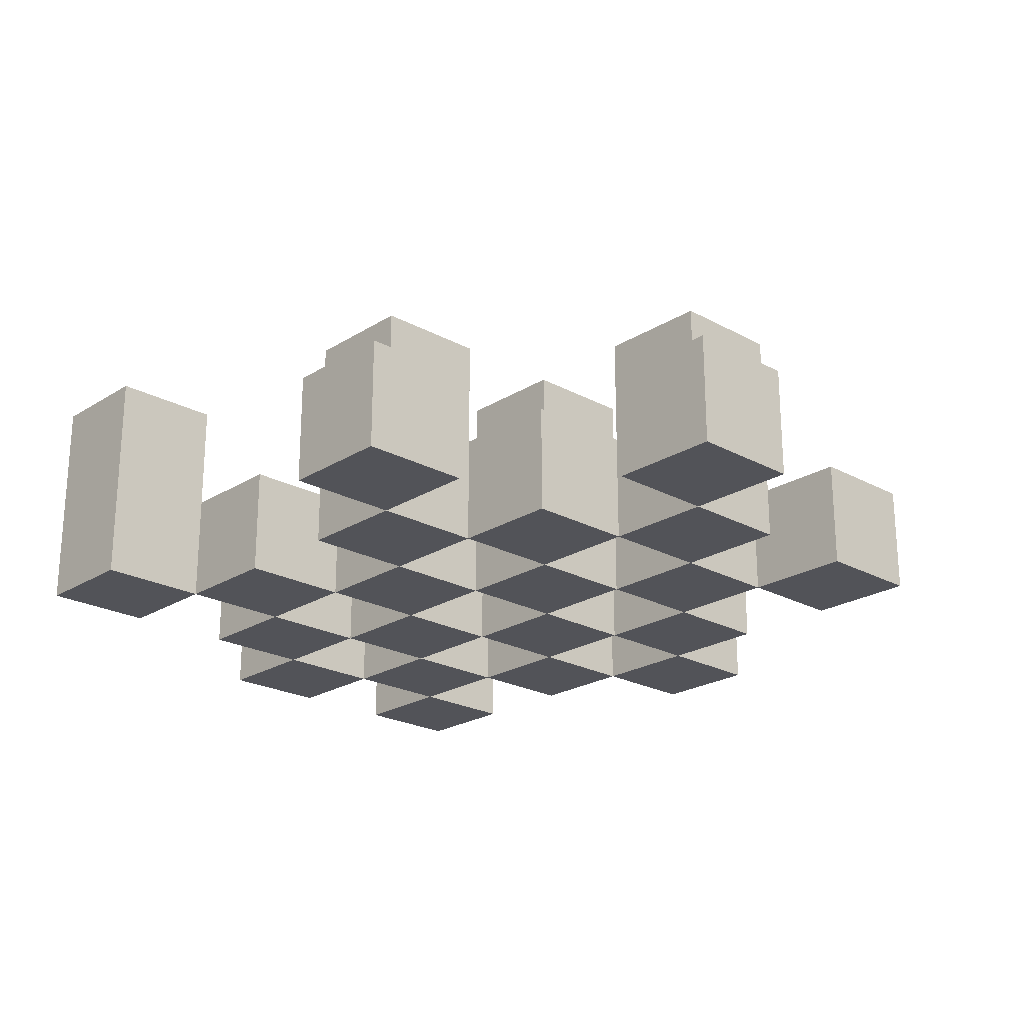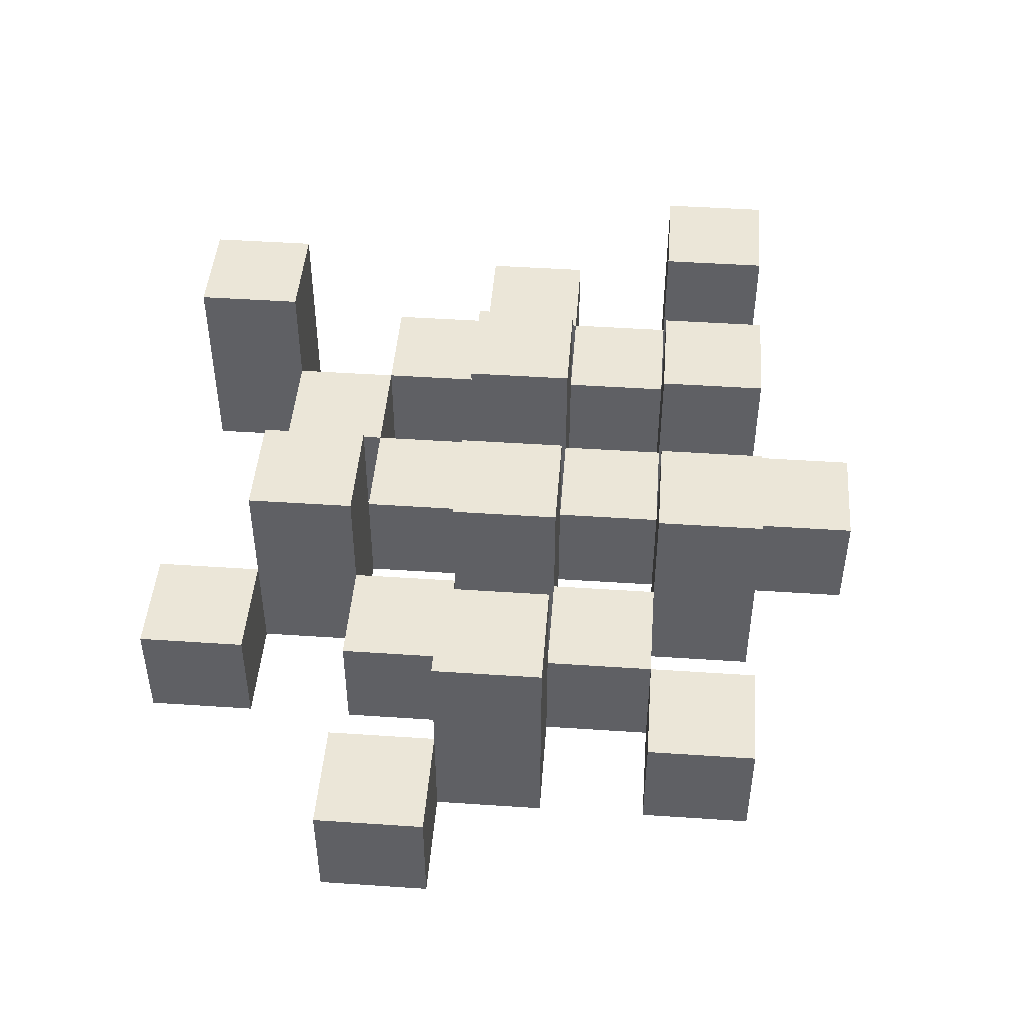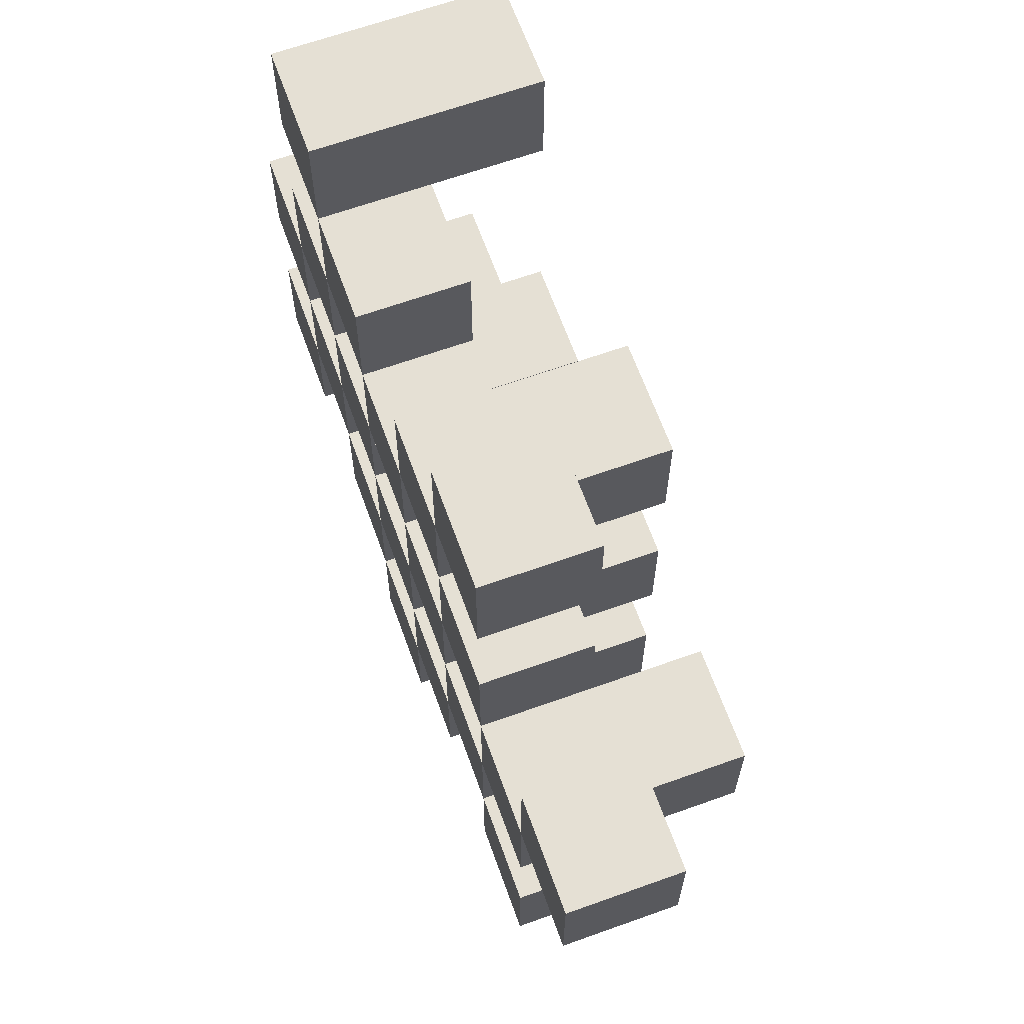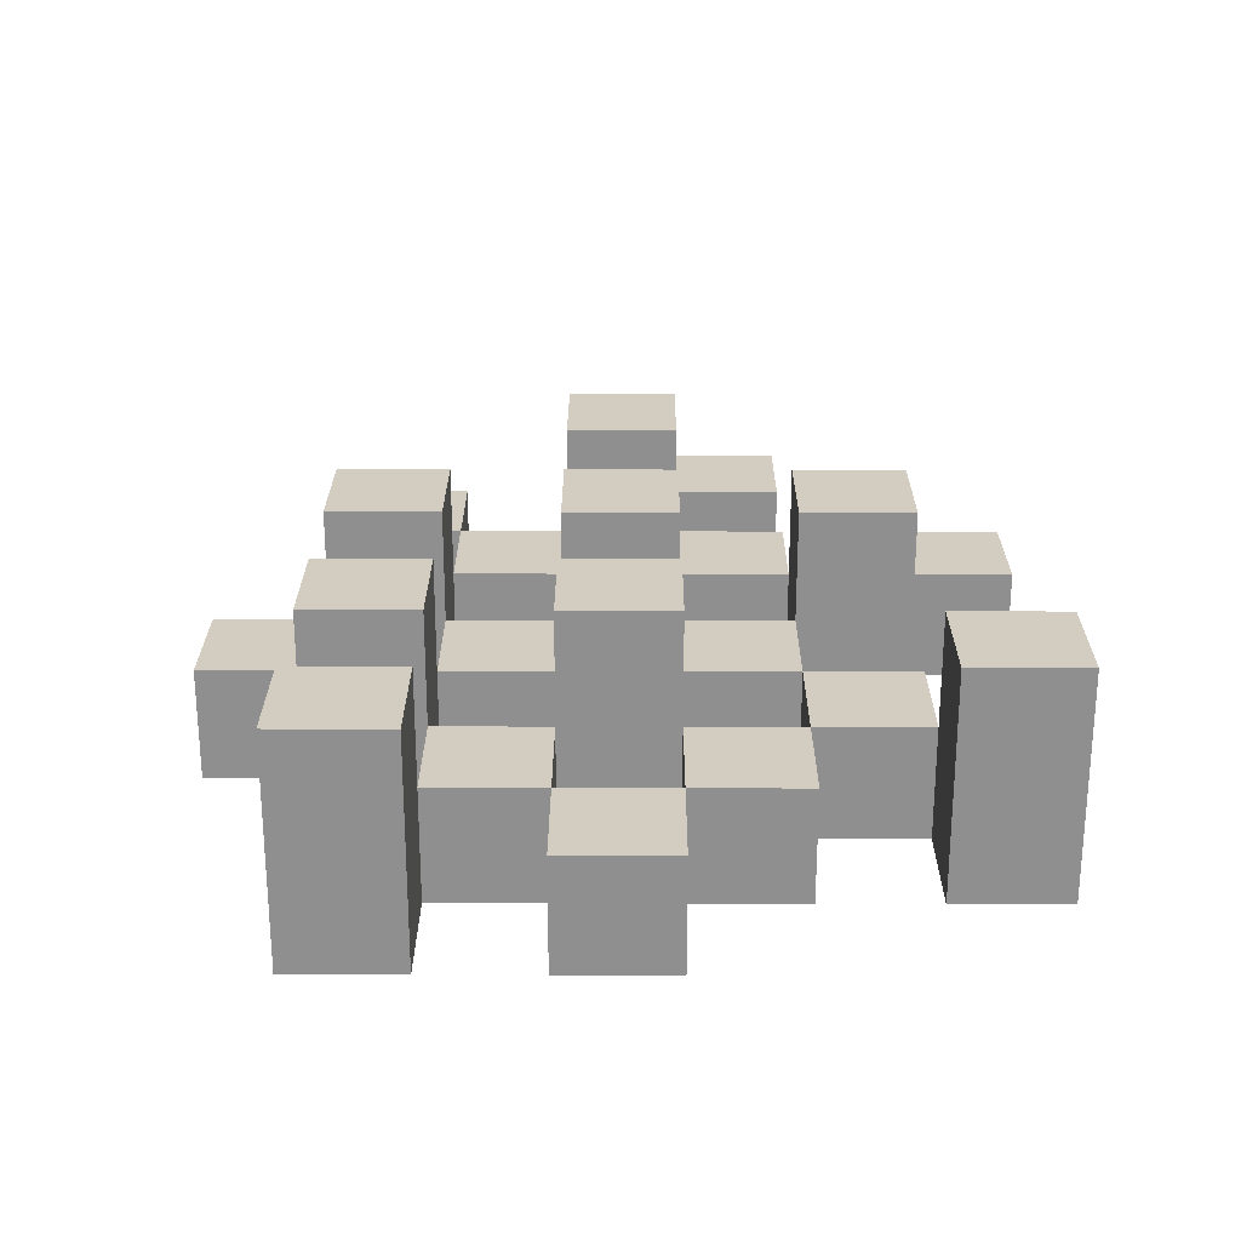
<metadata>
{"format":"obj","ext":"obj","renderer":"f3d","projection":"perspective","resolution":1024,"background":"white","views":[{"elev":-22.6,"azim":46.9,"up":"+Y"},{"elev":46.1,"azim":94.4,"up":"+Y"},{"elev":65.3,"azim":70.2,"up":"+Z"},{"elev":24.6,"azim":-89.7,"up":"+Y"}]}
</metadata>
<code>
o
v -0.3 0.9 39.3
v -0.3 0.9 39.2
v -0.3 0.9 39.1
v -0.3 0.9 39
v -0.3 1 39.3
v -0.3 1 39.2
v -0.3 1.1 39.1
v -0.3 1.1 39
v -0.2 0.9 39.6
v -0.2 0.9 39.5
v -0.2 0.9 39.4
v -0.2 0.9 39.3
v -0.2 0.9 39.2
v -0.2 0.9 39.1
v -0.2 1 39.4
v -0.2 1 39.3
v -0.2 1 39.2
v -0.2 1 39.1
v -0.2 1.1 39.6
v -0.2 1.1 39.5
v -0.1 0.9 39.5
v -0.1 0.9 39.4
v -0.1 0.9 39.3
v -0.1 0.9 39.2
v -0.1 0.9 39.1
v -0.1 0.9 39
v -0.1 1 39.5
v -0.1 1 39.4
v -0.1 1 39.3
v -0.1 1 39.2
v -0.1 1 39.1
v -0.1 1.1 39.3
v -0.1 1.1 39.2
v -0.1 1.1 39.1
v -0.1 1.1 39
v 0 0.9 39.4
v 0 0.9 39.3
v 0 0.9 39.2
v 0 0.9 39.1
v 0 0.9 39
v 0 0.9 38.9
v 0 1 39.4
v 0 1 39.3
v 0 1 39.2
v 0 1 39.1
v 0 1 39
v 0 1 38.9
v 0.1 0.9 39.5
v 0.1 0.9 39.4
v 0.1 0.9 39.3
v 0.1 0.9 39.2
v 0.1 0.9 39.1
v 0.1 0.9 39
v 0.1 1 39.4
v 0.1 1 39.3
v 0.1 1 39.2
v 0.1 1 39.1
v 0.1 1 39
v 0.1 1.1 39.5
v 0.1 1.1 39.4
v 0.1 1.1 39.3
v 0.1 1.1 39.2
v 0.1 1.1 39.1
v 0.1 1.1 39
v 0.2 0.9 39.6
v 0.2 0.9 39.5
v 0.2 0.9 39.4
v 0.2 0.9 39.3
v 0.2 0.9 39.2
v 0.2 0.9 39.1
v 0.2 1 39.6
v 0.2 1 39.5
v 0.2 1 39.4
v 0.2 1 39.3
v 0.2 1 39.2
v 0.2 1 39.1
v 0.3 0.9 39.3
v 0.3 0.9 39.2
v 0.3 0.9 39.1
v 0.3 0.9 39
v 0.3 1 39.3
v 0.3 1 39.2
v 0.3 1 39.1
v 0.3 1 39
v 0.3 1.1 39.3
v 0.3 1.1 39.2
v 0.4 0.9 39.4
v 0.4 0.9 39.3
v 0.4 1 39.4
v 0.4 1 39.3
v -0.2 0.9 39.3
v -0.2 0.9 39.2
v -0.2 0.9 39.1
v -0.2 0.9 39
v -0.2 1 39.3
v -0.2 1 39.2
v -0.2 1 39.1
v -0.2 1.1 39.1
v -0.2 1.1 39
v -0.1 0.9 39.6
v -0.1 0.9 39.5
v -0.1 0.9 39.4
v -0.1 0.9 39.3
v -0.1 0.9 39.2
v -0.1 0.9 39.1
v -0.1 1 39.5
v -0.1 1 39.4
v -0.1 1 39.3
v -0.1 1 39.2
v -0.1 1 39.1
v -0.1 1.1 39.6
v -0.1 1.1 39.5
v 0 0.9 39.5
v 0 0.9 39.4
v 0 0.9 39.3
v 0 0.9 39.2
v 0 0.9 39.1
v 0 0.9 39
v 0 1 39.5
v 0 1 39.4
v 0 1 39.3
v 0 1 39.2
v 0 1 39.1
v 0 1 39
v 0 1.1 39.3
v 0 1.1 39.2
v 0 1.1 39.1
v 0 1.1 39
v 0.1 0.9 39.4
v 0.1 0.9 39.3
v 0.1 0.9 39.2
v 0.1 0.9 39.1
v 0.1 0.9 39
v 0.1 0.9 38.9
v 0.1 1 39.4
v 0.1 1 39.3
v 0.1 1 39.2
v 0.1 1 39.1
v 0.1 1 39
v 0.1 1 38.9
v 0.2 0.9 39.5
v 0.2 0.9 39.4
v 0.2 0.9 39.3
v 0.2 0.9 39.2
v 0.2 0.9 39.1
v 0.2 0.9 39
v 0.2 1 39.5
v 0.2 1 39.4
v 0.2 1 39.3
v 0.2 1 39.2
v 0.2 1 39.1
v 0.2 1.1 39.5
v 0.2 1.1 39.4
v 0.2 1.1 39.3
v 0.2 1.1 39.2
v 0.2 1.1 39.1
v 0.2 1.1 39
v 0.3 0.9 39.6
v 0.3 0.9 39.5
v 0.3 0.9 39.4
v 0.3 0.9 39.3
v 0.3 0.9 39.2
v 0.3 0.9 39.1
v 0.3 1 39.6
v 0.3 1 39.5
v 0.3 1 39.4
v 0.3 1 39.3
v 0.3 1 39.2
v 0.3 1 39.1
v 0.4 0.9 39.3
v 0.4 0.9 39.2
v 0.4 0.9 39.1
v 0.4 0.9 39
v 0.4 1 39.3
v 0.4 1 39.1
v 0.4 1 39
v 0.4 1.1 39.3
v 0.4 1.1 39.2
v 0.5 0.9 39.4
v 0.5 0.9 39.3
v 0.5 1 39.4
v 0.5 1 39.3
v -0.2 0.9 39.6
v -0.2 1.1 39.6
v -0.1 0.9 39.6
v -0.1 1.1 39.6
v 0.2 0.9 39.6
v 0.2 1 39.6
v 0.3 0.9 39.6
v 0.3 1 39.6
v -0.1 0.9 39.5
v -0.1 1 39.5
v 0 0.9 39.5
v 0 1 39.5
v 0.1 0.9 39.5
v 0.1 1.1 39.5
v 0.2 0.9 39.5
v 0.2 1 39.5
v 0.2 1.1 39.5
v -0.2 0.9 39.4
v -0.2 1 39.4
v -0.1 0.9 39.4
v -0.1 1 39.4
v 0 0.9 39.4
v 0 1 39.4
v 0.1 0.9 39.4
v 0.1 1 39.4
v 0.2 0.9 39.4
v 0.2 1 39.4
v 0.3 0.9 39.4
v 0.3 1 39.4
v 0.4 0.9 39.4
v 0.4 1 39.4
v 0.5 0.9 39.4
v 0.5 1 39.4
v -0.3 0.9 39.3
v -0.3 1 39.3
v -0.2 0.9 39.3
v -0.2 1 39.3
v -0.1 0.9 39.3
v -0.1 1 39.3
v -0.1 1.1 39.3
v 0 0.9 39.3
v 0 1 39.3
v 0 1.1 39.3
v 0.1 0.9 39.3
v 0.1 1 39.3
v 0.1 1.1 39.3
v 0.2 0.9 39.3
v 0.2 1 39.3
v 0.2 1.1 39.3
v 0.3 0.9 39.3
v 0.3 1 39.3
v 0.3 1.1 39.3
v 0.4 0.9 39.3
v 0.4 1 39.3
v 0.4 1.1 39.3
v -0.2 0.9 39.2
v -0.2 1 39.2
v -0.1 0.9 39.2
v -0.1 1 39.2
v 0 0.9 39.2
v 0 1 39.2
v 0.1 0.9 39.2
v 0.1 1 39.2
v 0.2 0.9 39.2
v 0.2 1 39.2
v 0.3 0.9 39.2
v 0.3 1 39.2
v -0.3 0.9 39.1
v -0.3 1.1 39.1
v -0.2 0.9 39.1
v -0.2 1 39.1
v -0.2 1.1 39.1
v -0.1 0.9 39.1
v -0.1 1 39.1
v -0.1 1.1 39.1
v 0 0.9 39.1
v 0 1 39.1
v 0 1.1 39.1
v 0.1 0.9 39.1
v 0.1 1 39.1
v 0.1 1.1 39.1
v 0.2 0.9 39.1
v 0.2 1 39.1
v 0.2 1.1 39.1
v 0.3 0.9 39.1
v 0.3 1 39.1
v 0.4 0.9 39.1
v 0.4 1 39.1
v 0 0.9 39
v 0 1 39
v 0.1 0.9 39
v 0.1 1 39
v -0.2 0.9 39.5
v -0.2 1.1 39.5
v -0.1 0.9 39.5
v -0.1 1 39.5
v -0.1 1.1 39.5
v 0.2 0.9 39.5
v 0.2 1 39.5
v 0.3 0.9 39.5
v 0.3 1 39.5
v -0.1 0.9 39.4
v -0.1 1 39.4
v 0 0.9 39.4
v 0 1 39.4
v 0.1 0.9 39.4
v 0.1 1 39.4
v 0.1 1.1 39.4
v 0.2 0.9 39.4
v 0.2 1 39.4
v 0.2 1.1 39.4
v -0.2 0.9 39.3
v -0.2 1 39.3
v -0.1 0.9 39.3
v -0.1 1 39.3
v 0 0.9 39.3
v 0 1 39.3
v 0.1 0.9 39.3
v 0.1 1 39.3
v 0.2 0.9 39.3
v 0.2 1 39.3
v 0.3 0.9 39.3
v 0.3 1 39.3
v 0.4 0.9 39.3
v 0.4 1 39.3
v 0.5 0.9 39.3
v 0.5 1 39.3
v -0.3 0.9 39.2
v -0.3 1 39.2
v -0.2 0.9 39.2
v -0.2 1 39.2
v -0.1 0.9 39.2
v -0.1 1 39.2
v -0.1 1.1 39.2
v 0 0.9 39.2
v 0 1 39.2
v 0 1.1 39.2
v 0.1 0.9 39.2
v 0.1 1 39.2
v 0.1 1.1 39.2
v 0.2 0.9 39.2
v 0.2 1 39.2
v 0.2 1.1 39.2
v 0.3 0.9 39.2
v 0.3 1 39.2
v 0.3 1.1 39.2
v 0.4 0.9 39.2
v 0.4 1.1 39.2
v -0.2 0.9 39.1
v -0.2 1 39.1
v -0.1 0.9 39.1
v -0.1 1 39.1
v 0 0.9 39.1
v 0 1 39.1
v 0.1 0.9 39.1
v 0.1 1 39.1
v 0.2 0.9 39.1
v 0.2 1 39.1
v 0.3 0.9 39.1
v 0.3 1 39.1
v -0.3 0.9 39
v -0.3 1.1 39
v -0.2 0.9 39
v -0.2 1.1 39
v -0.1 0.9 39
v -0.1 1.1 39
v 0 0.9 39
v 0 1 39
v 0 1.1 39
v 0.1 0.9 39
v 0.1 1 39
v 0.1 1.1 39
v 0.2 0.9 39
v 0.2 1.1 39
v 0.3 0.9 39
v 0.3 1 39
v 0.4 0.9 39
v 0.4 1 39
v 0 0.9 38.9
v 0 1 38.9
v 0.1 0.9 38.9
v 0.1 1 38.9
v -0.2 0.9 39.6
v -0.1 0.9 39.6
v 0.2 0.9 39.6
v 0.3 0.9 39.6
v -0.2 0.9 39.5
v -0.1 0.9 39.5
v 0 0.9 39.5
v 0.1 0.9 39.5
v 0.2 0.9 39.5
v 0.3 0.9 39.5
v -0.2 0.9 39.4
v -0.1 0.9 39.4
v 0 0.9 39.4
v 0.1 0.9 39.4
v 0.2 0.9 39.4
v 0.3 0.9 39.4
v 0.4 0.9 39.4
v 0.5 0.9 39.4
v -0.3 0.9 39.3
v -0.2 0.9 39.3
v -0.1 0.9 39.3
v 0 0.9 39.3
v 0.1 0.9 39.3
v 0.2 0.9 39.3
v 0.3 0.9 39.3
v 0.4 0.9 39.3
v 0.5 0.9 39.3
v -0.3 0.9 39.2
v -0.2 0.9 39.2
v -0.1 0.9 39.2
v 0 0.9 39.2
v 0.1 0.9 39.2
v 0.2 0.9 39.2
v 0.3 0.9 39.2
v 0.4 0.9 39.2
v -0.3 0.9 39.1
v -0.2 0.9 39.1
v -0.1 0.9 39.1
v 0 0.9 39.1
v 0.1 0.9 39.1
v 0.2 0.9 39.1
v 0.3 0.9 39.1
v 0.4 0.9 39.1
v -0.3 0.9 39
v -0.2 0.9 39
v -0.1 0.9 39
v 0 0.9 39
v 0.1 0.9 39
v 0.2 0.9 39
v 0.3 0.9 39
v 0.4 0.9 39
v 0 0.9 38.9
v 0.1 0.9 38.9
v 0.2 1 39.6
v 0.3 1 39.6
v -0.1 1 39.5
v 0 1 39.5
v 0.2 1 39.5
v 0.3 1 39.5
v -0.2 1 39.4
v -0.1 1 39.4
v 0 1 39.4
v 0.1 1 39.4
v 0.2 1 39.4
v 0.3 1 39.4
v 0.4 1 39.4
v 0.5 1 39.4
v -0.3 1 39.3
v -0.2 1 39.3
v -0.1 1 39.3
v 0 1 39.3
v 0.1 1 39.3
v 0.2 1 39.3
v 0.3 1 39.3
v 0.4 1 39.3
v 0.5 1 39.3
v -0.3 1 39.2
v -0.2 1 39.2
v -0.1 1 39.2
v 0 1 39.2
v 0.1 1 39.2
v 0.2 1 39.2
v 0.3 1 39.2
v -0.2 1 39.1
v -0.1 1 39.1
v 0 1 39.1
v 0.1 1 39.1
v 0.2 1 39.1
v 0.3 1 39.1
v 0.4 1 39.1
v 0 1 39
v 0.1 1 39
v 0.3 1 39
v 0.4 1 39
v 0 1 38.9
v 0.1 1 38.9
v -0.2 1.1 39.6
v -0.1 1.1 39.6
v -0.2 1.1 39.5
v -0.1 1.1 39.5
v 0.1 1.1 39.5
v 0.2 1.1 39.5
v 0.1 1.1 39.4
v 0.2 1.1 39.4
v -0.1 1.1 39.3
v 0 1.1 39.3
v 0.1 1.1 39.3
v 0.2 1.1 39.3
v 0.3 1.1 39.3
v 0.4 1.1 39.3
v -0.1 1.1 39.2
v 0 1.1 39.2
v 0.1 1.1 39.2
v 0.2 1.1 39.2
v 0.3 1.1 39.2
v 0.4 1.1 39.2
v -0.3 1.1 39.1
v -0.2 1.1 39.1
v -0.1 1.1 39.1
v 0 1.1 39.1
v 0.1 1.1 39.1
v 0.2 1.1 39.1
v -0.3 1.1 39
v -0.2 1.1 39
v -0.1 1.1 39
v 0 1.1 39
v 0.1 1.1 39
v 0.2 1.1 39
f 5 2 1
f 6 2 5
f 7 4 3
f 8 4 7
f 15 12 11
f 16 12 15
f 17 14 13
f 18 14 17
f 19 10 9
f 20 10 19
f 27 22 21
f 28 22 27
f 29 24 23
f 30 24 29
f 31 26 25
f 32 30 29
f 33 30 32
f 34 26 31
f 35 26 34
f 42 37 36
f 43 37 42
f 44 39 38
f 45 39 44
f 46 41 40
f 47 41 46
f 54 49 48
f 55 51 50
f 56 51 55
f 57 53 52
f 58 53 57
f 59 54 48
f 60 54 59
f 61 56 55
f 62 56 61
f 63 58 57
f 64 58 63
f 71 66 65
f 72 66 71
f 73 68 67
f 74 68 73
f 75 70 69
f 76 70 75
f 81 78 77
f 82 78 81
f 83 80 79
f 84 80 83
f 85 82 81
f 86 82 85
f 89 88 87
f 90 88 89
f 91 92 95
f 95 92 96
f 93 94 97
f 97 94 98
f 98 94 99
f 100 101 106
f 102 103 107
f 107 103 108
f 104 105 109
f 109 105 110
f 100 106 111
f 111 106 112
f 113 114 119
f 119 114 120
f 115 116 121
f 121 116 122
f 117 118 123
f 123 118 124
f 121 122 125
f 125 122 126
f 123 124 127
f 127 124 128
f 129 130 135
f 135 130 136
f 131 132 137
f 137 132 138
f 133 134 139
f 139 134 140
f 141 142 147
f 147 142 148
f 143 144 149
f 149 144 150
f 145 146 151
f 147 148 152
f 152 148 153
f 149 150 154
f 154 150 155
f 151 146 156
f 156 146 157
f 158 159 164
f 164 159 165
f 160 161 166
f 166 161 167
f 162 163 168
f 168 163 169
f 170 171 174
f 172 173 175
f 175 173 176
f 174 171 177
f 177 171 178
f 179 180 181
f 181 180 182
f 185 184 183
f 186 184 185
f 189 188 187
f 190 188 189
f 193 192 191
f 194 192 193
f 197 196 195
f 198 196 197
f 199 196 198
f 202 201 200
f 203 201 202
f 206 205 204
f 207 205 206
f 210 209 208
f 211 209 210
f 214 213 212
f 215 213 214
f 218 217 216
f 219 217 218
f 223 221 220
f 223 222 221
f 224 222 223
f 225 222 224
f 229 227 226
f 229 228 227
f 230 228 229
f 231 228 230
f 235 233 232
f 235 234 233
f 236 234 235
f 237 234 236
f 240 239 238
f 241 239 240
f 244 243 242
f 245 243 244
f 248 247 246
f 249 247 248
f 252 251 250
f 253 251 252
f 254 251 253
f 258 256 255
f 258 257 256
f 259 257 258
f 260 257 259
f 264 262 261
f 264 263 262
f 265 263 264
f 266 263 265
f 269 268 267
f 270 268 269
f 273 272 271
f 274 272 273
f 275 276 277
f 277 276 278
f 278 276 279
f 280 281 282
f 282 281 283
f 284 285 286
f 286 285 287
f 288 289 291
f 289 290 291
f 291 290 292
f 292 290 293
f 294 295 296
f 296 295 297
f 298 299 300
f 300 299 301
f 302 303 304
f 304 303 305
f 306 307 308
f 308 307 309
f 310 311 312
f 312 311 313
f 314 315 317
f 315 316 317
f 317 316 318
f 318 316 319
f 320 321 323
f 321 322 323
f 323 322 324
f 324 322 325
f 326 327 329
f 327 328 329
f 329 328 330
f 331 332 333
f 333 332 334
f 335 336 337
f 337 336 338
f 339 340 341
f 341 340 342
f 343 344 345
f 345 344 346
f 347 348 349
f 349 348 350
f 350 348 351
f 352 353 355
f 353 354 355
f 355 354 356
f 357 358 359
f 359 358 360
f 361 362 363
f 363 362 364
f 369 366 365
f 370 366 369
f 373 368 367
f 374 368 373
f 376 371 370
f 377 371 376
f 378 373 372
f 379 373 378
f 384 376 375
f 385 376 384
f 386 378 377
f 387 378 386
f 388 380 379
f 389 380 388
f 390 382 381
f 391 382 390
f 392 384 383
f 393 384 392
f 394 386 385
f 395 386 394
f 396 388 387
f 397 388 396
f 398 390 389
f 399 390 398
f 401 394 393
f 402 394 401
f 403 396 395
f 404 396 403
f 405 398 397
f 406 398 405
f 408 401 400
f 409 401 408
f 410 403 402
f 411 403 410
f 412 405 404
f 413 405 412
f 414 407 406
f 415 407 414
f 416 412 411
f 417 412 416
f 418 419 422
f 422 419 423
f 420 421 425
f 425 421 426
f 424 425 433
f 433 425 434
f 426 427 435
f 435 427 436
f 428 429 437
f 437 429 438
f 430 431 439
f 439 431 440
f 432 433 441
f 441 433 442
f 442 443 448
f 448 443 449
f 444 445 450
f 450 445 451
f 446 447 452
f 452 447 453
f 453 454 457
f 457 454 458
f 455 456 459
f 459 456 460
f 461 462 463
f 463 462 464
f 465 466 467
f 467 466 468
f 469 470 475
f 475 470 476
f 471 472 477
f 477 472 478
f 473 474 479
f 479 474 480
f 481 482 487
f 487 482 488
f 483 484 489
f 489 484 490
f 485 486 491
f 491 486 492

</code>
